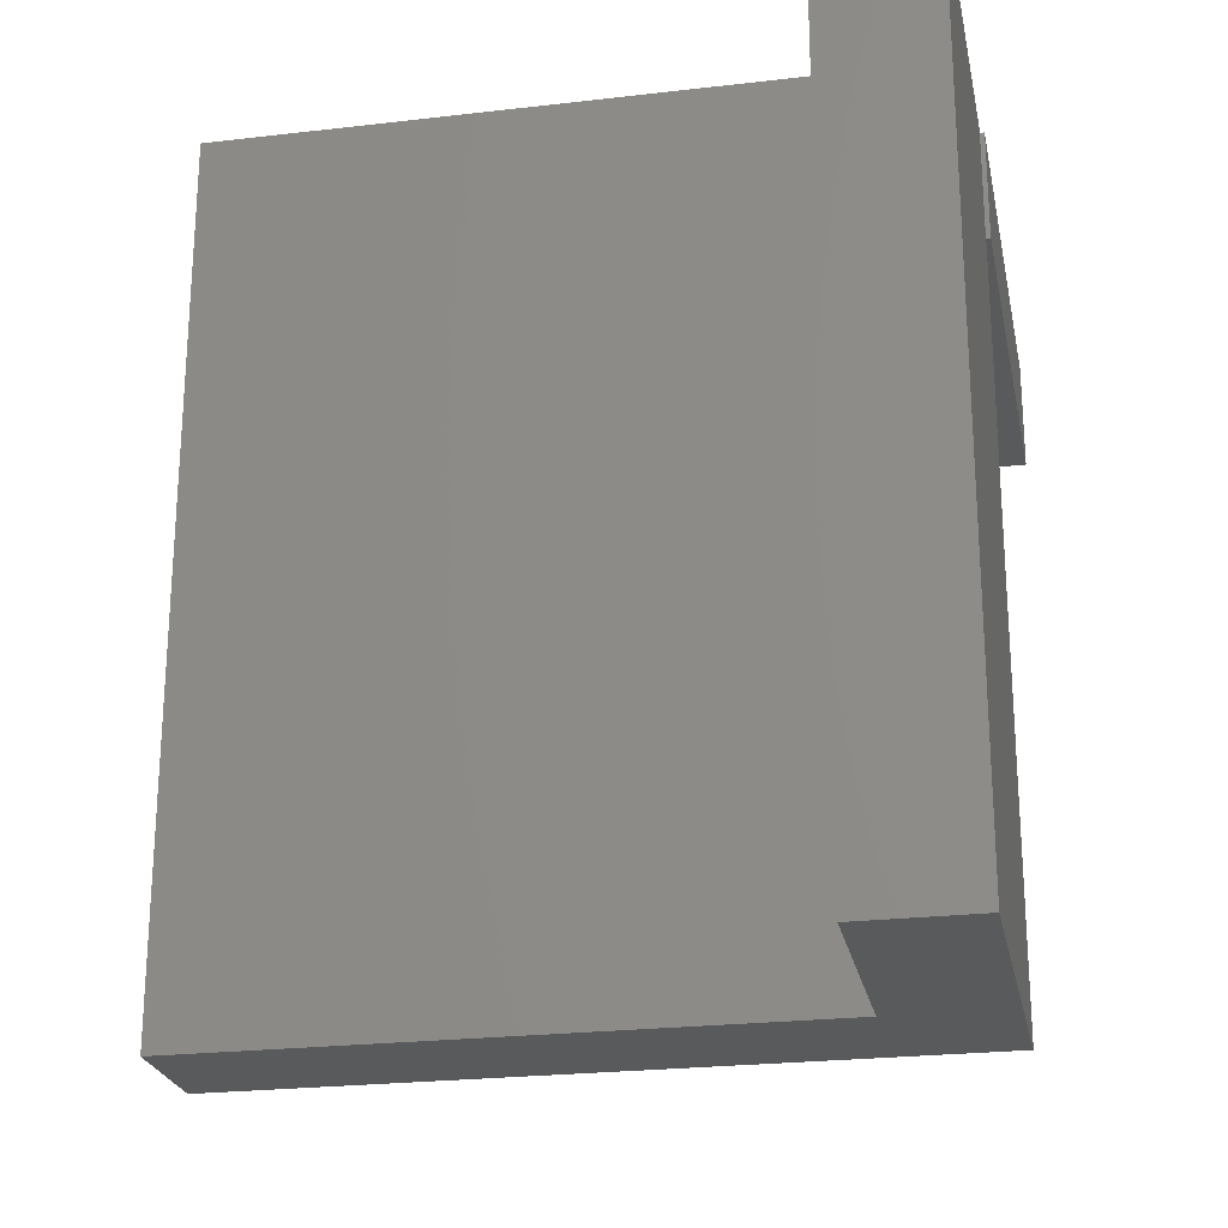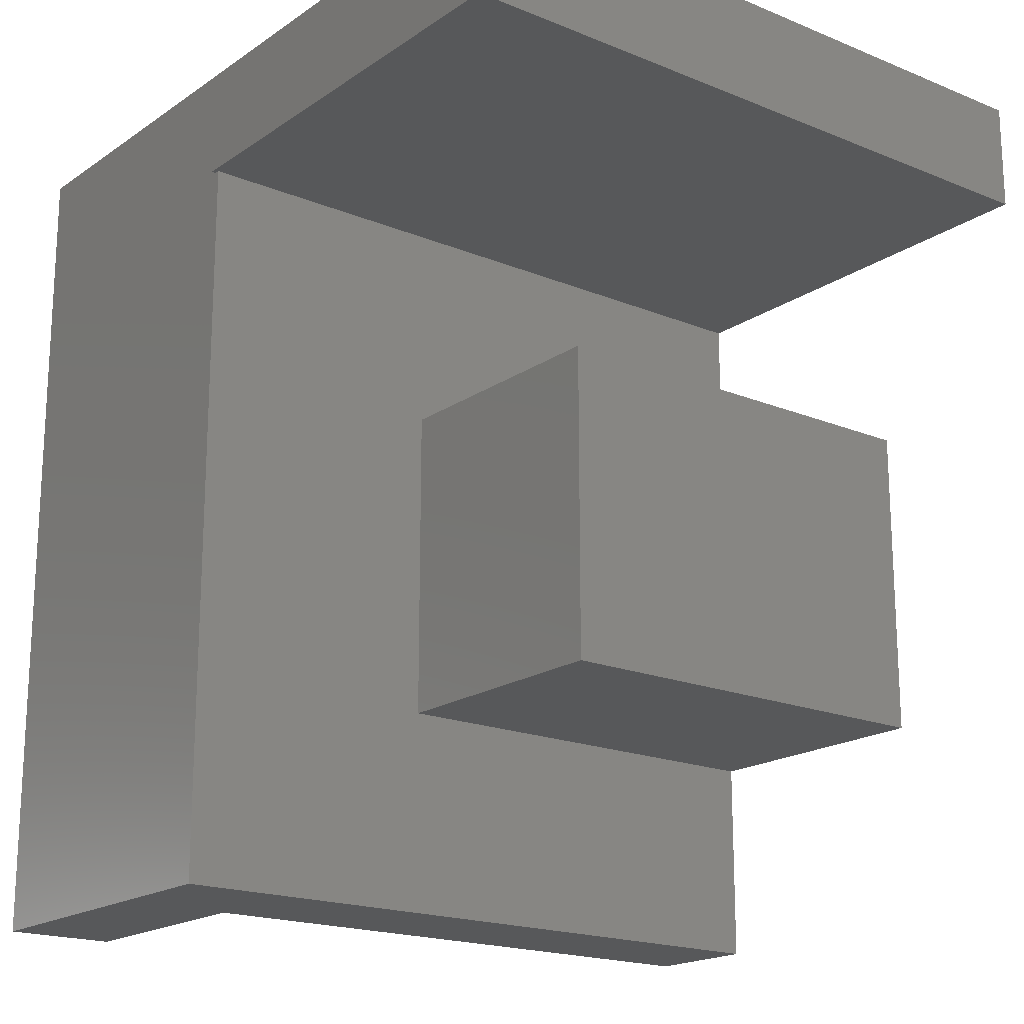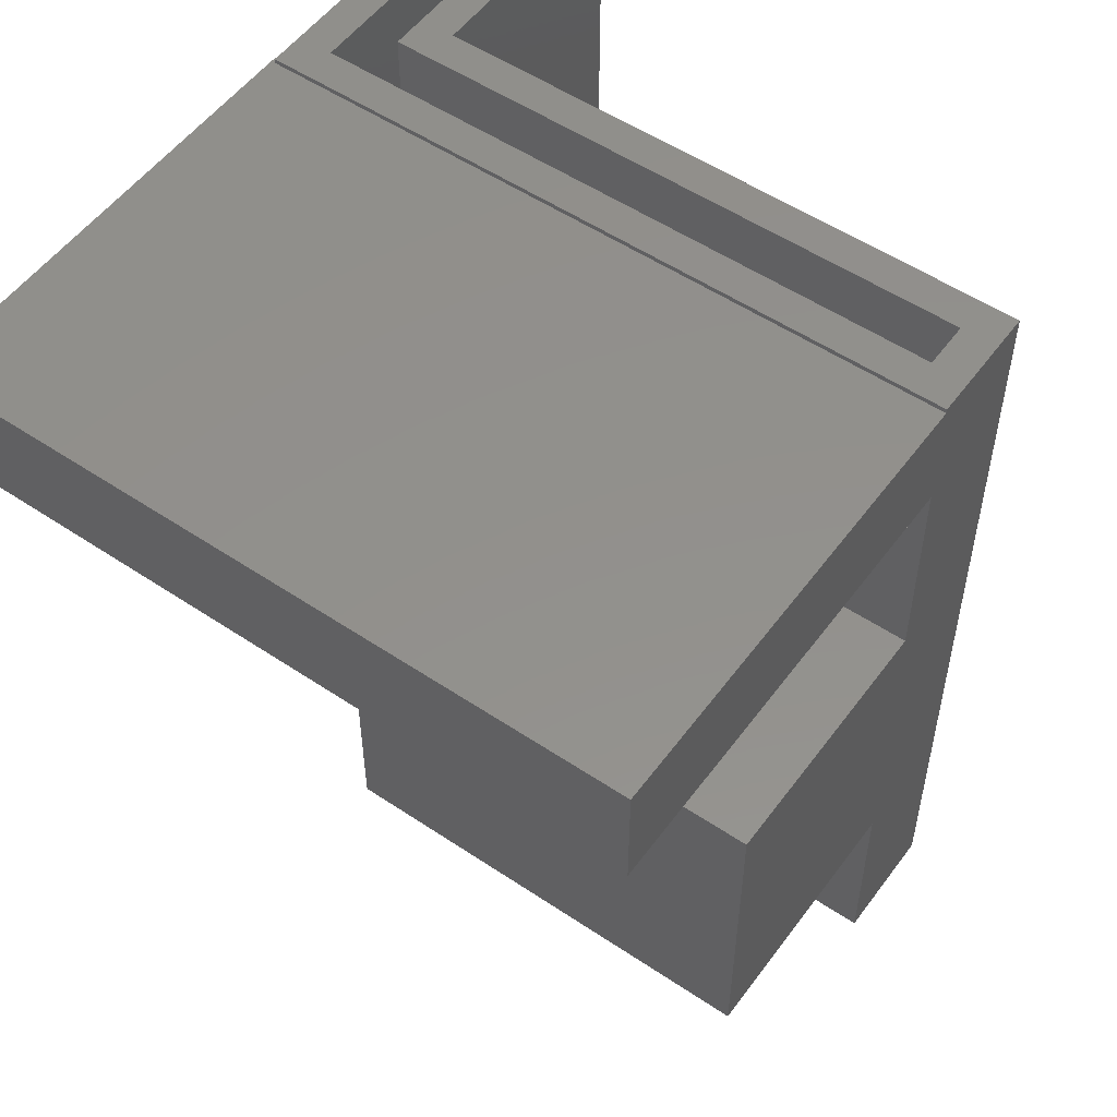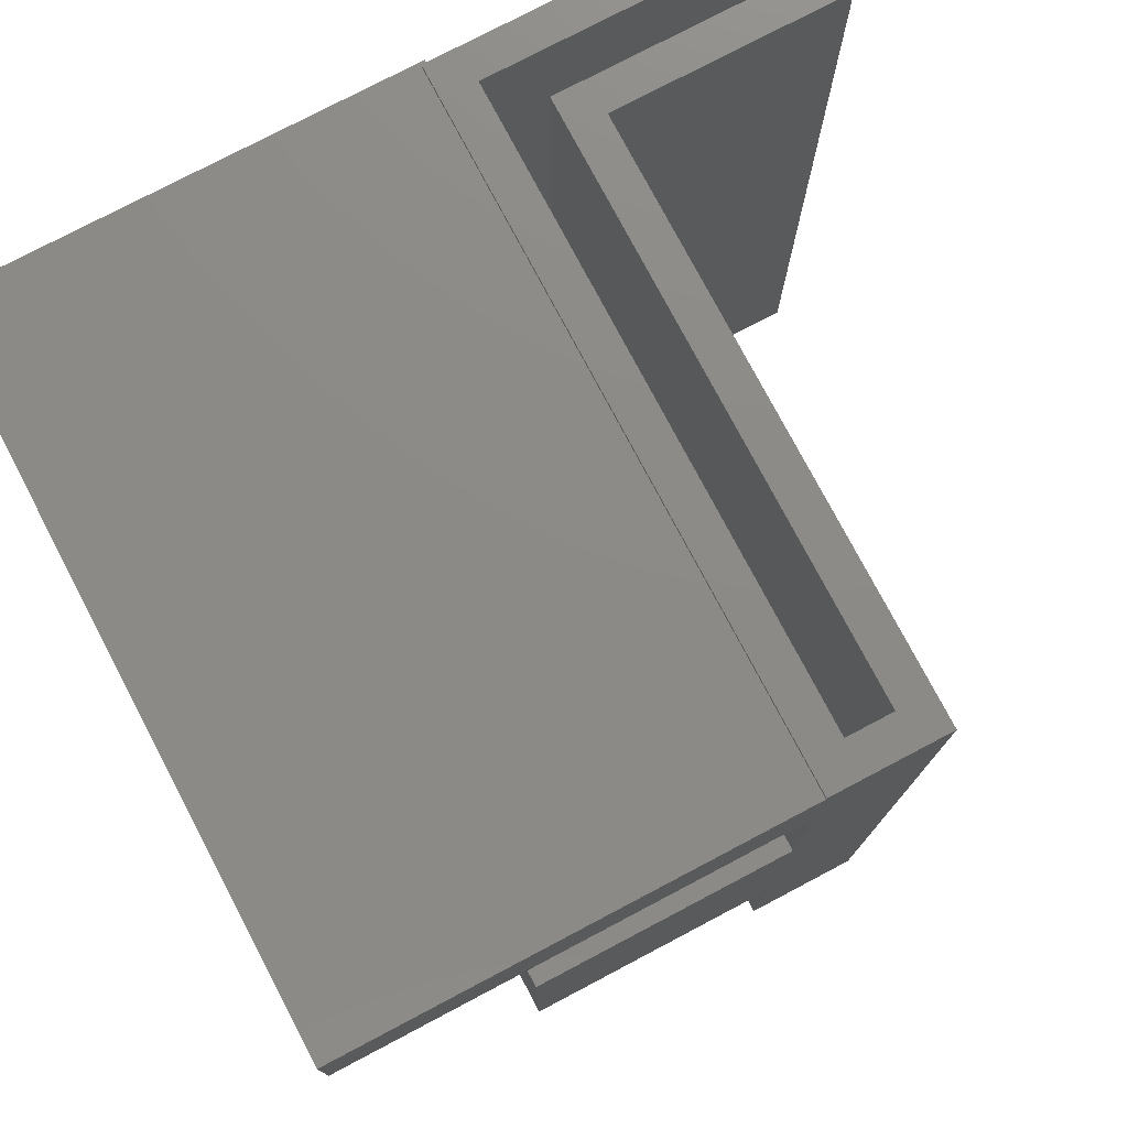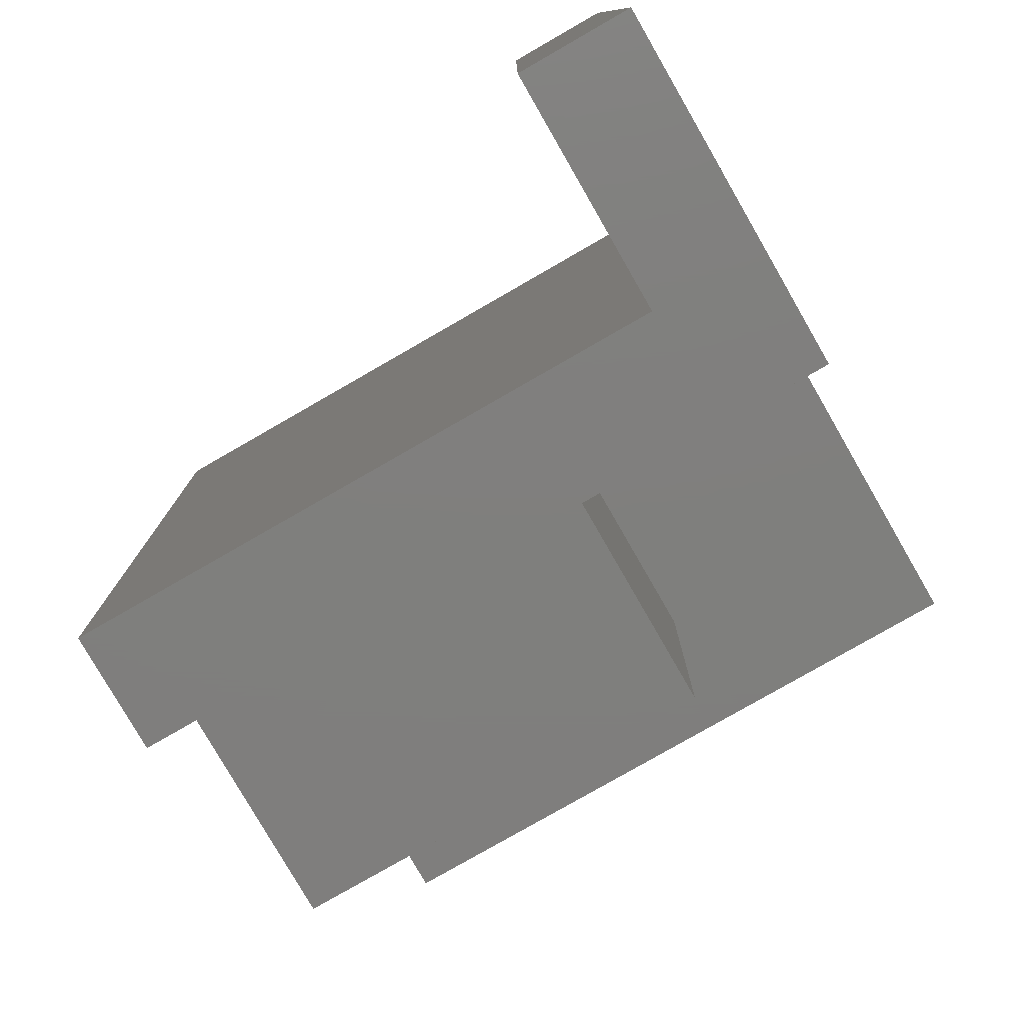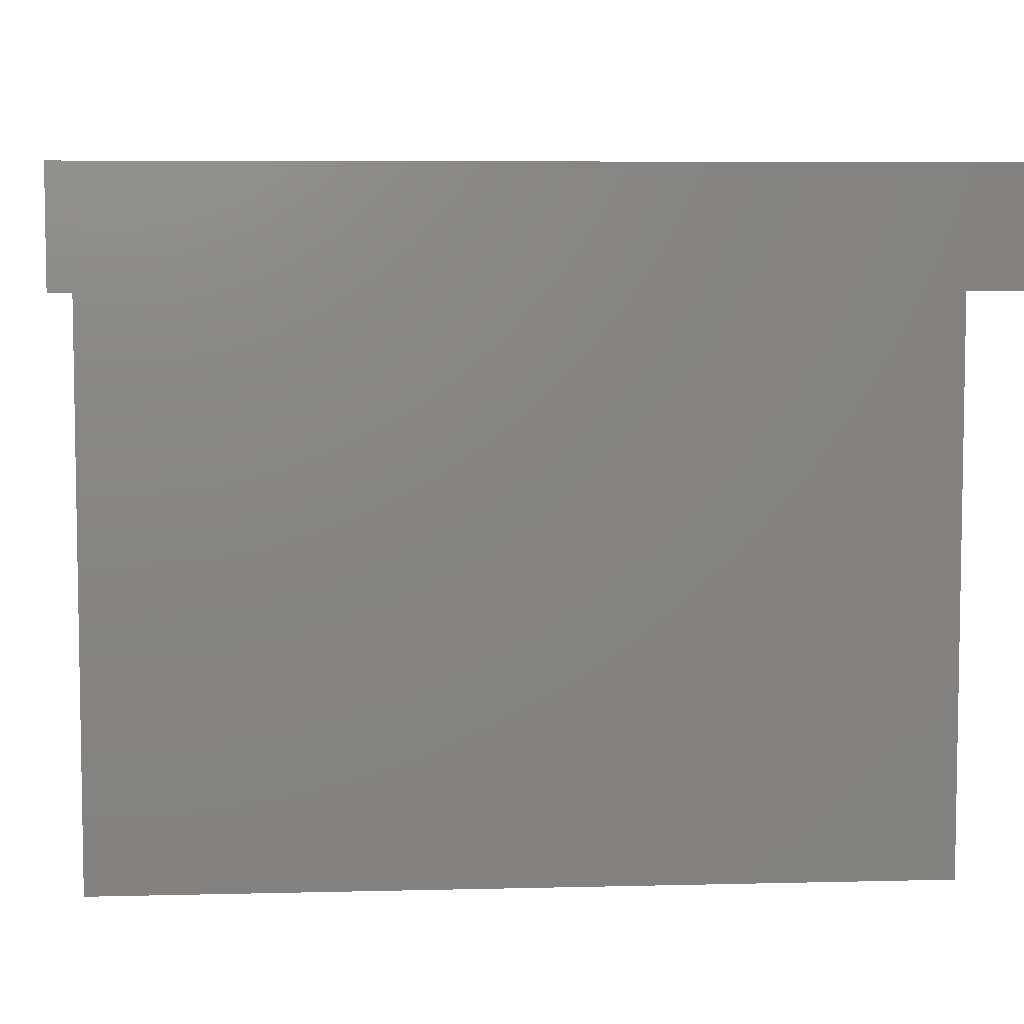
<metadata>
{"format":"stl","ext":"stl","renderer":"f3d","projection":"perspective","resolution":1024,"background":"white","views":[{"elev":-23.9,"azim":-78.9,"up":"+Y"},{"elev":-18.7,"azim":51.9,"up":"+Y"},{"elev":53.6,"azim":125.6,"up":"+Y"},{"elev":76.9,"azim":152.2,"up":"+Y"},{"elev":-79.0,"azim":-60.1,"up":"+Y"},{"elev":6.4,"azim":-94.4,"up":"+Z"}]}
</metadata>
<code>
# stl→obj: 44 verts, 84 faces
v -0.075 -4.58e-17 0
v 0.02813 -4.007e-17 0
v 0.02813 -0.004112 -5.858e-18
v -0.075 -0.75 1.11e-16
v 0.02813 -0.1016 4.961e-18
v 0.02813 -0.2882 2.569e-17
v 0.02813 -0.5703 5.7e-17
v 0.02813 -0.75 1.11e-16
v 0.4219 -0.004112 -5.967e-18
v 0.4219 -0.1016 0
v 0.2578 -0.2882 -1.727e-17
v 0.2578 -0.5703 0
v 0.2578 -0.5703 0.3828
v 0.2578 -0.2882 0.3828
v 0.02813 -0.2882 0.3828
v 0.02813 -0.5703 0.3828
v 0.02813 -0.75 0.6133
v 0.02813 -0.1016 0.6133
v 0.4219 -0.1016 0.6172
v 0.4219 -0.004112 0.6172
v 0.02344 -0.004112 0.6172
v 0.02813 -0.004112 0.6133
v 0.02344 -0.004112 0.6133
v 0.02344 -0.1016 0.6172
v 0.02344 -0.1016 0.6133
v 0.02813 2.802e-17 0.6133
v -0.2812 1.085e-17 0.6133
v -0.2812 -0.75 0.6133
v -0.25 9.112e-18 0.5821
v -0.25 5.204e-18 0.5469
v -0.2812 0 0.5156
v -0.04375 1.665e-17 0.5469
v -0.075 1.145e-17 0.5156
v -0.003125 2.282e-17 0.5821
v -0.003125 -3.834e-17 0.03125
v -0.04375 -4.059e-17 0.03125
v -0.25 -0.7188 0.5469
v -0.04375 -0.7188 0.5469
v -0.04375 -0.7188 0.03125
v -0.003125 -0.7188 0.03125
v -0.003125 -0.7188 0.5821
v -0.25 -0.7188 0.5821
v -0.2812 -0.75 0.5156
v -0.075 -0.75 0.5156
f 1 2 3
f 4 1 3
f 4 3 5
f 4 5 6
f 4 6 7
f 4 7 8
f 3 9 5
f 5 9 10
f 6 11 7
f 7 11 12
f 12 11 13
f 13 11 14
f 11 6 14
f 14 6 15
f 14 15 13
f 13 15 16
f 13 16 12
f 12 16 7
f 8 7 17
f 17 7 16
f 17 16 18
f 18 16 15
f 18 15 5
f 5 15 6
f 10 9 19
f 19 9 20
f 21 22 23
f 9 3 20
f 20 3 22
f 20 22 21
f 19 24 25
f 19 25 18
f 19 18 5
f 19 5 10
f 25 24 23
f 23 24 21
f 26 23 22
f 26 27 23
f 28 17 18
f 28 18 25
f 28 25 23
f 28 23 27
f 2 26 3
f 3 26 22
f 21 24 20
f 20 24 19
f 26 29 27
f 27 29 30
f 27 30 31
f 31 30 32
f 31 32 33
f 29 26 34
f 34 26 2
f 34 2 35
f 35 2 1
f 35 1 36
f 36 1 33
f 36 33 32
f 30 37 32
f 32 37 38
f 32 38 36
f 36 38 39
f 36 39 35
f 35 39 40
f 35 40 34
f 34 40 41
f 34 41 29
f 29 41 42
f 29 42 30
f 30 42 37
f 42 41 37
f 37 41 38
f 41 40 38
f 38 40 39
f 28 43 17
f 17 43 44
f 17 44 8
f 8 44 4
f 27 31 28
f 28 31 43
f 33 1 44
f 44 1 4
f 31 33 43
f 43 33 44

</code>
